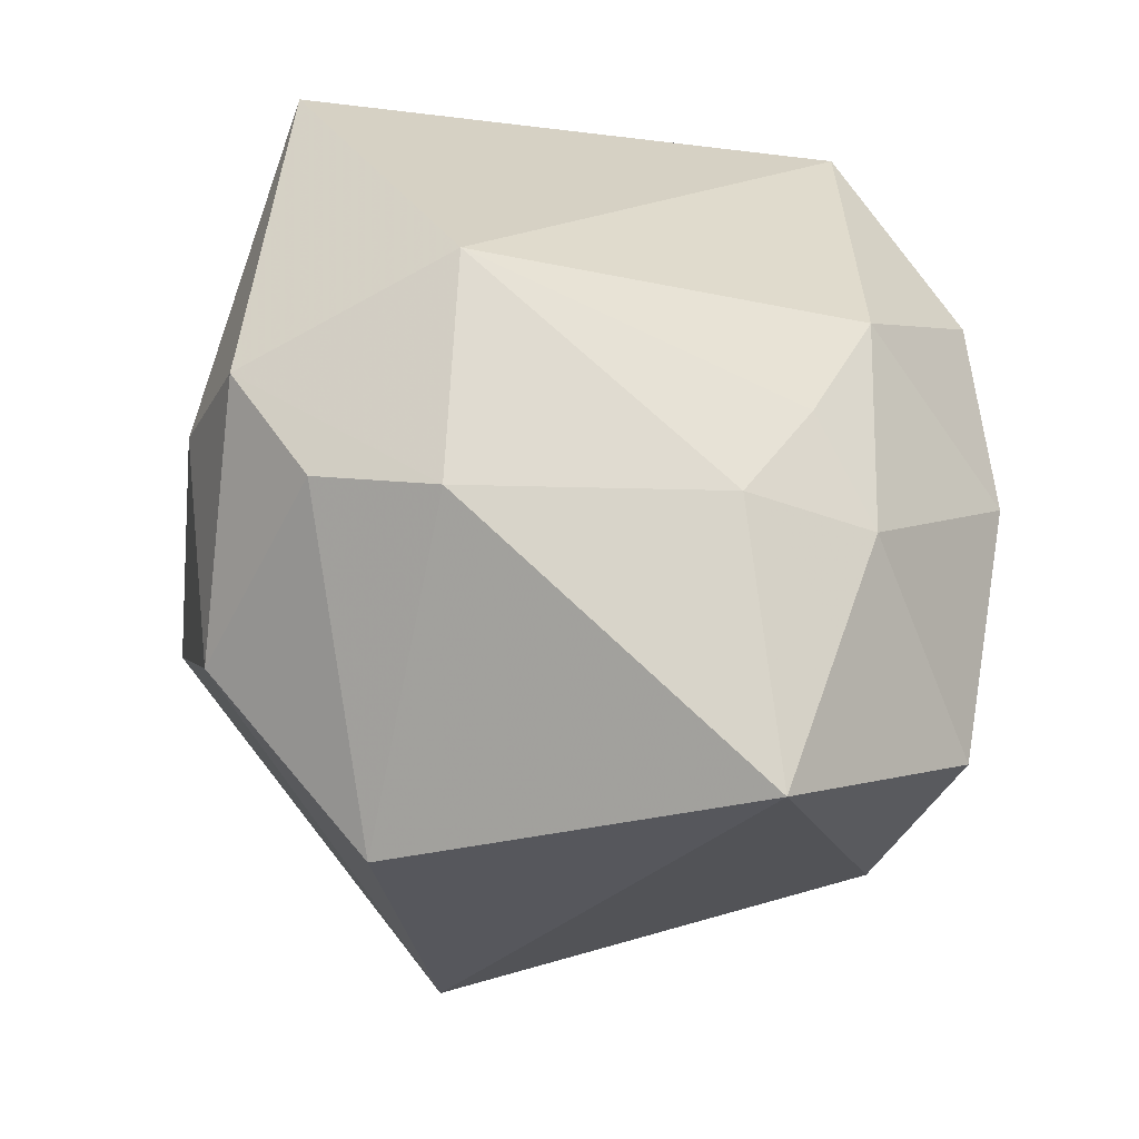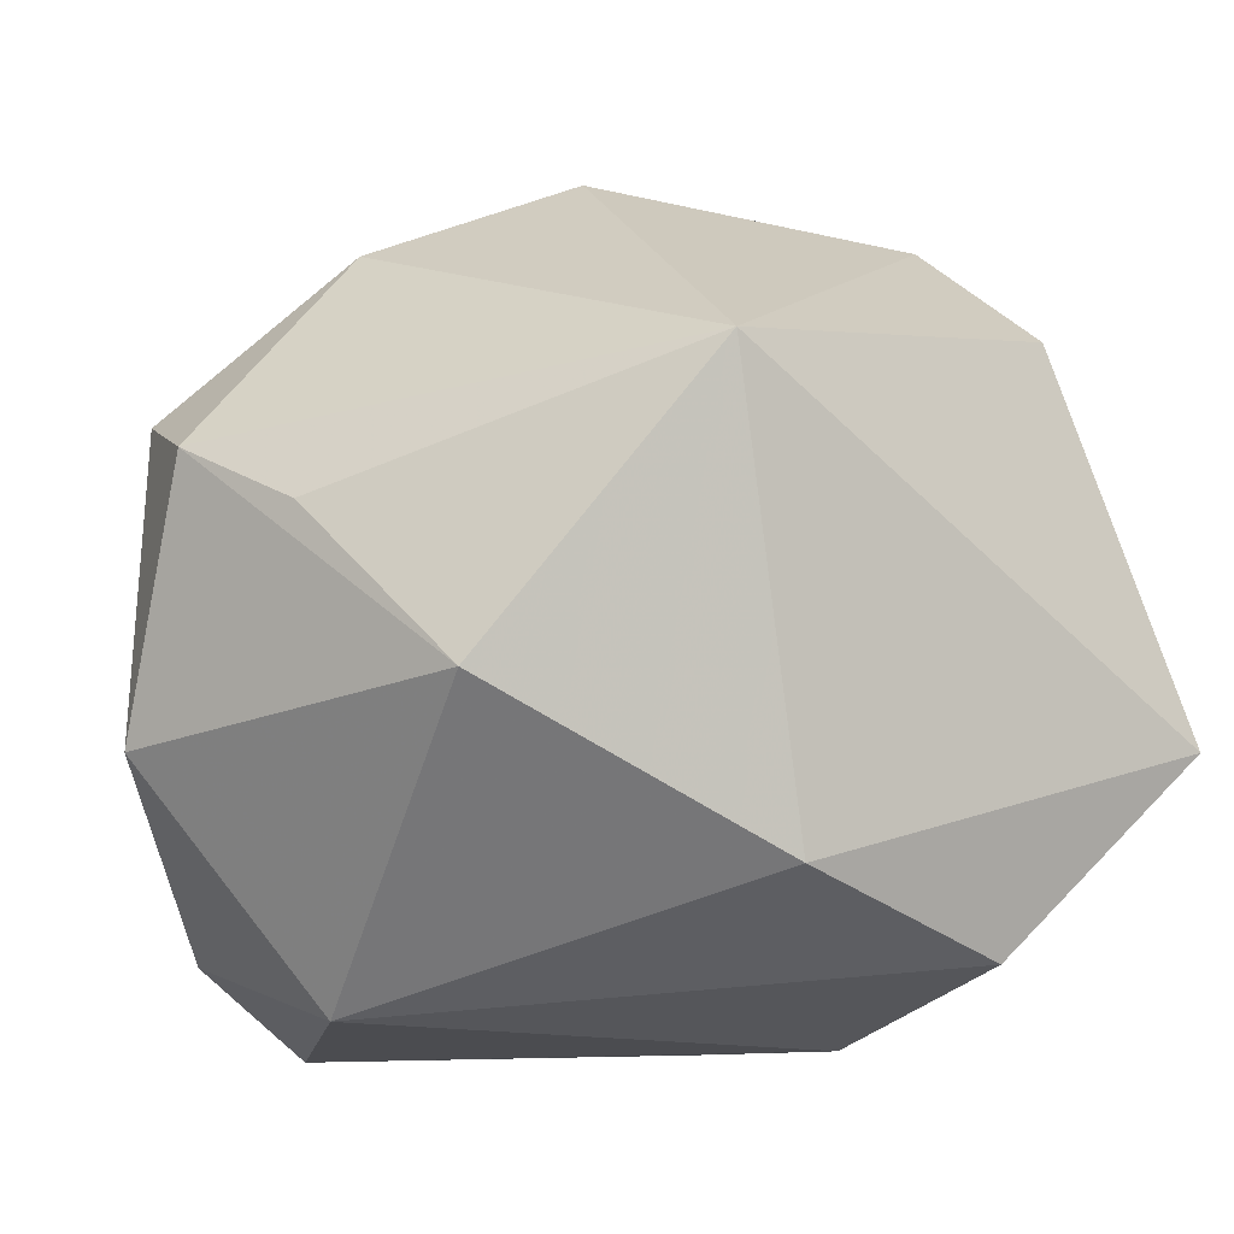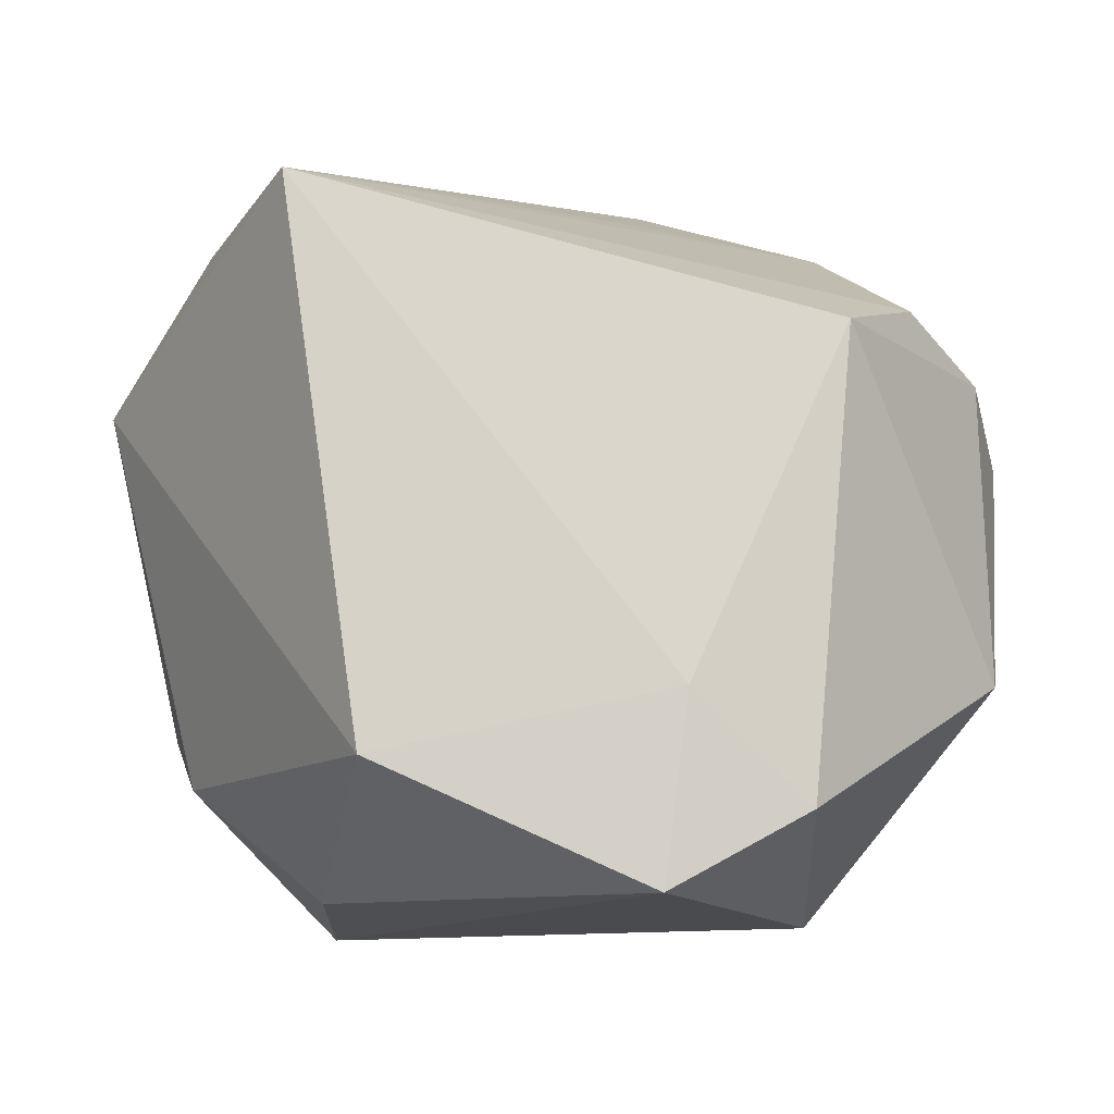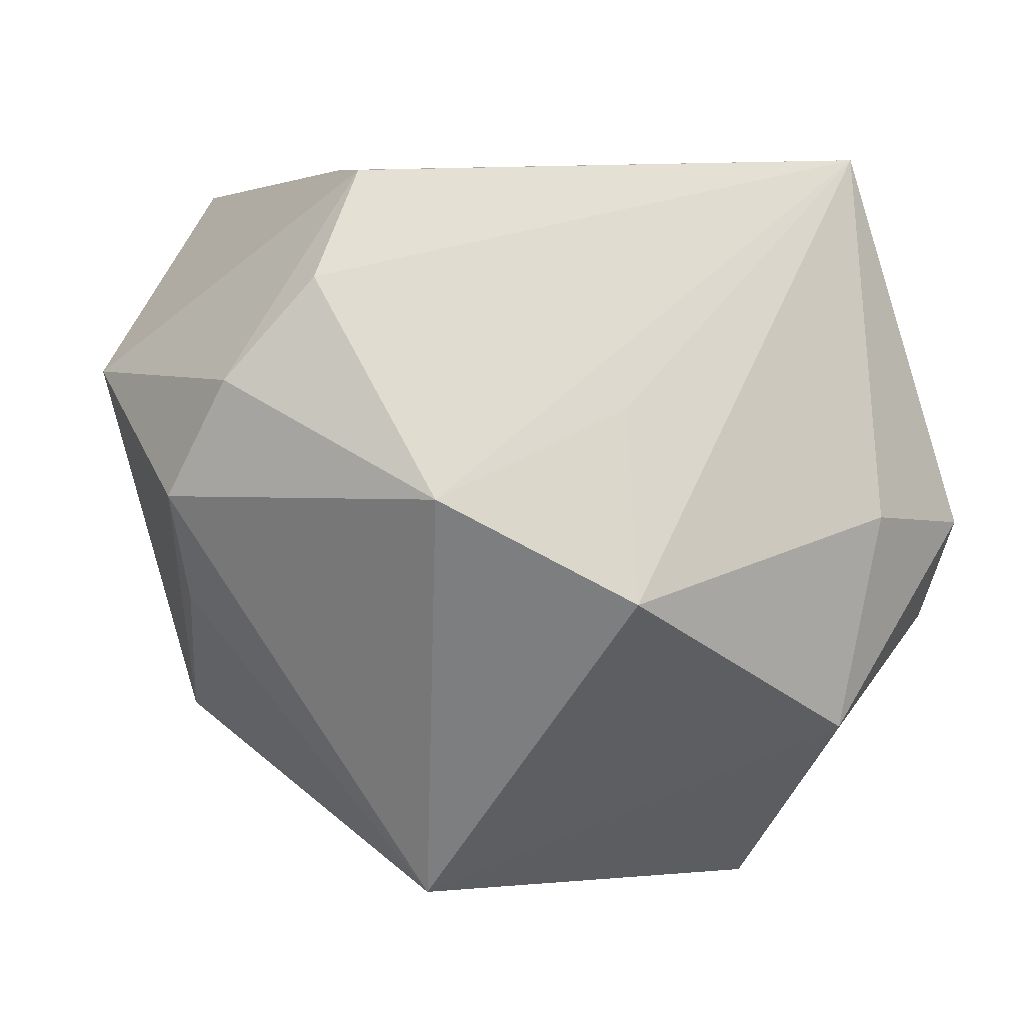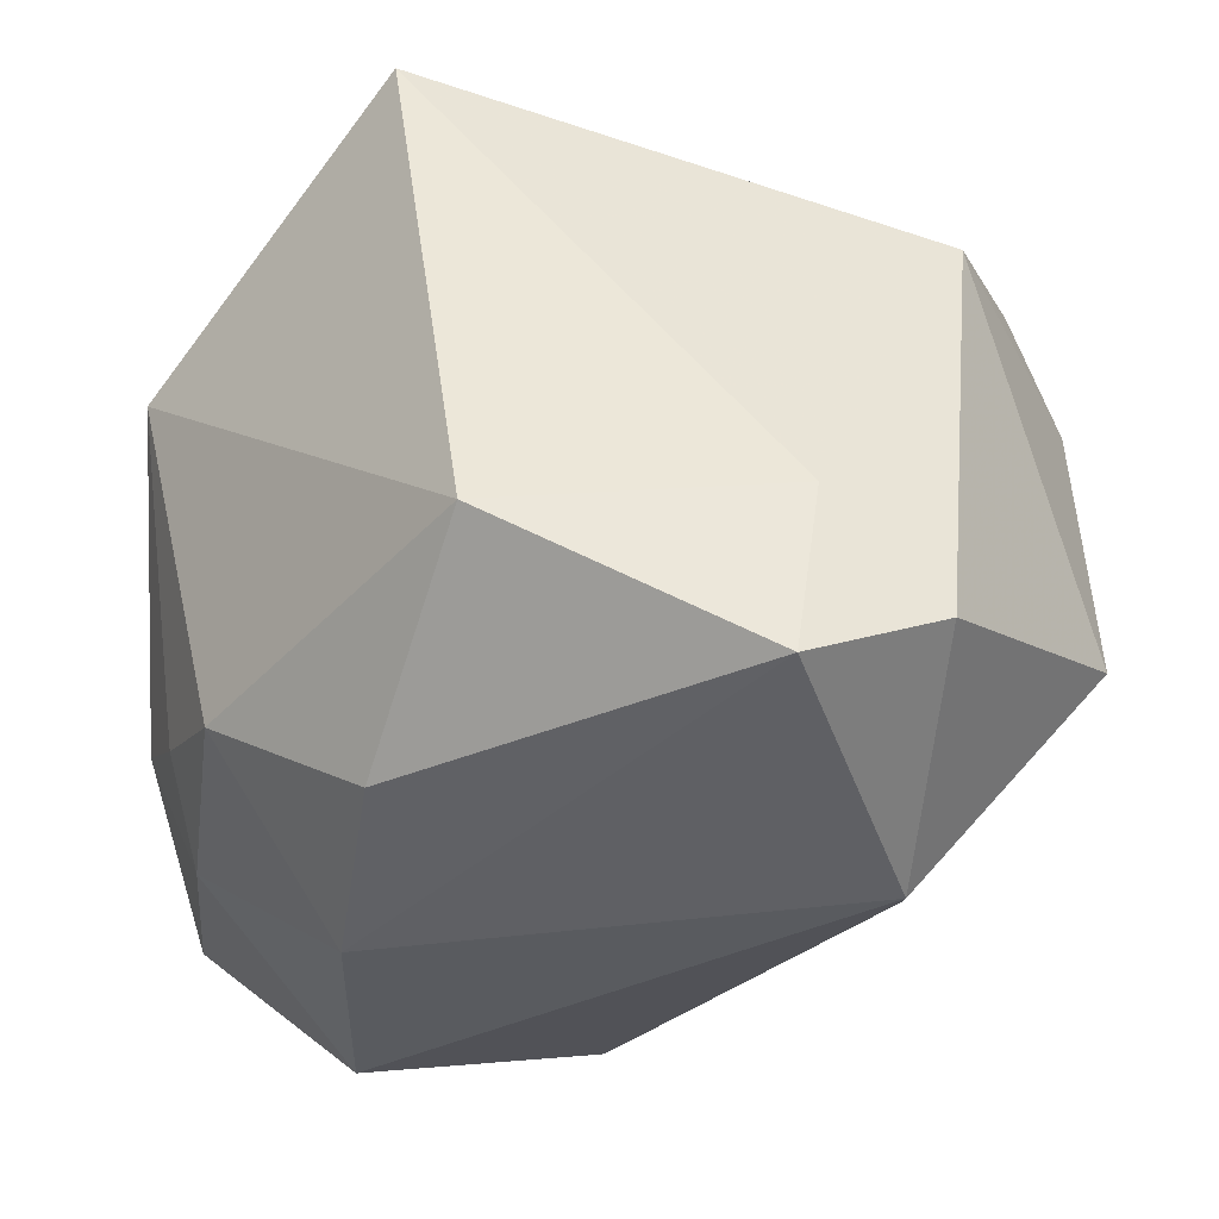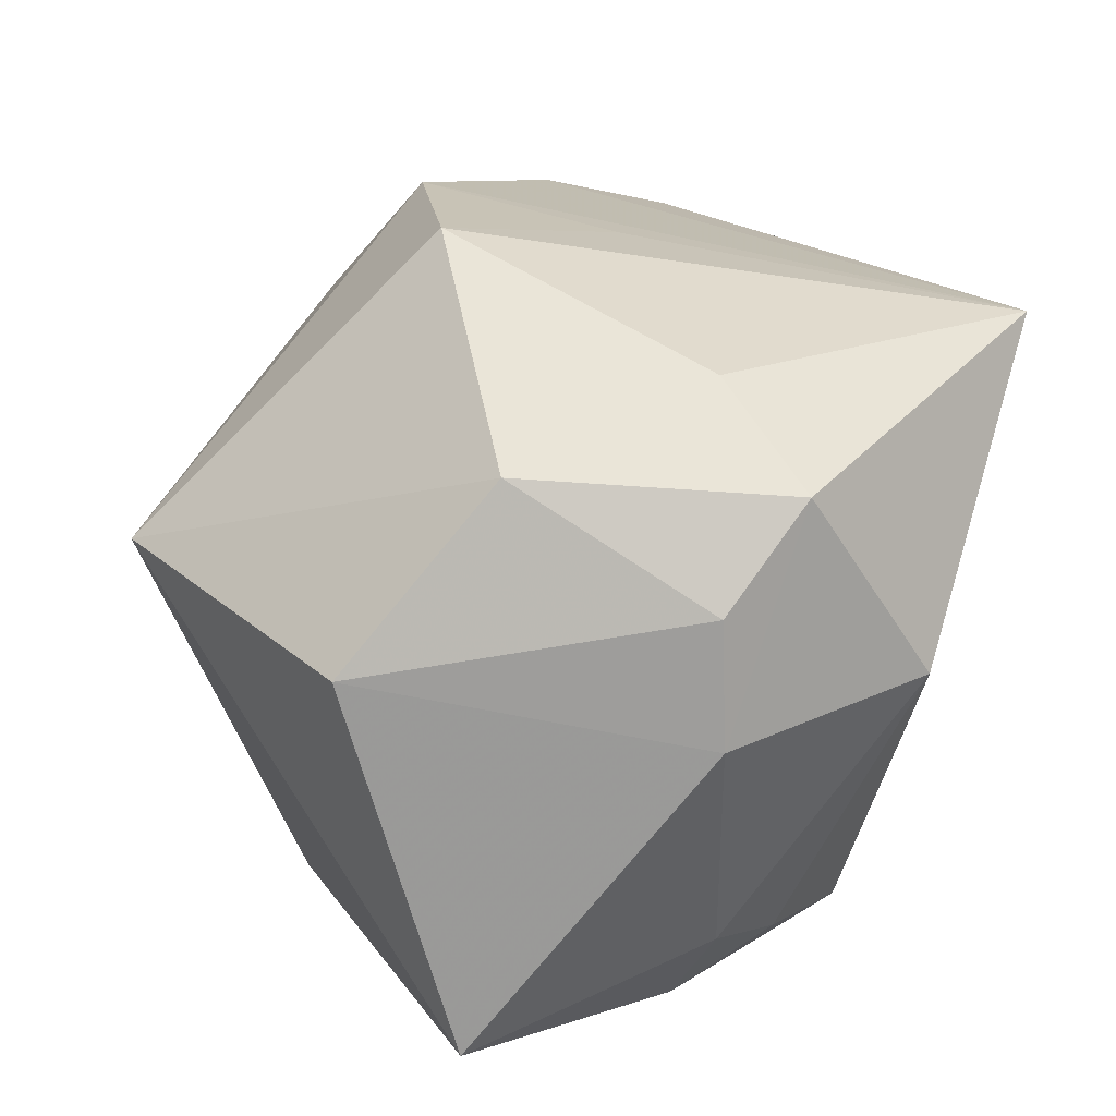
<metadata>
{"format":"obj","ext":"obj","renderer":"f3d","projection":"perspective","resolution":1024,"background":"white","views":[{"elev":-27.5,"azim":85.9,"up":"+Y"},{"elev":-17.3,"azim":-37.2,"up":"+Z"},{"elev":78.1,"azim":179.7,"up":"+Y"},{"elev":3.4,"azim":-31.1,"up":"+Y"},{"elev":-42.2,"azim":171.9,"up":"+Z"},{"elev":41.5,"azim":51.9,"up":"+Z"}]}
</metadata>
<code>
v -0.01231 0.0395 -0.03869
v 0.03514 -0.04356 -0.01501
v 0.03949 -0.005891 -0.01828
v 0.02167 -0.006028 -0.03996
v 0.02418 0.03938 0.03235
v -0.04705 0.01439 0.01652
v -0.03141 0.037 0.01736
v -0.02687 0.03694 -0.0307
v -0.009041 0.01135 0.03616
v 0.04215 -0.01677 0.01652
v 0.01619 0.04018 -0.02575
v 0.03645 -0.002296 0.03681
v 0.03787 -0.01396 0.02895
v -0.0279 0.009411 -0.03996
v 0.04551 0.006886 0.01546
v -0.03155 0.002129 0.0345
v -0.03681 -0.02425 -0.01469
v 0.02131 0.01557 -0.0377
v -0.01491 0.04018 -0.01931
v -0.02134 -0.04356 0.01429
v 0.02155 -0.001005 0.04153
v -0.04512 -0.00979 0.002918
v -0.0389 0.02526 0.02156
v -0.01245 -0.008975 0.0435
v 0.01635 -0.04356 0.02225
v 0.03592 -0.01681 -0.02449
v -0.04773 0.01523 -0.01583
v -0.05073 0.001914 0.01007
v 0.03599 0.006394 -0.02501
v 0.01849 -0.03261 -0.03556
v -0.006748 -0.03447 -0.02971
v 0.04178 -0.01612 -0.01103
v 0.0181 -0.02464 0.03867
f 24 16 20
f 20 31 2
f 14 1 4
f 4 1 18
f 18 29 4
f 6 7 27
f 19 7 5
f 27 7 8
f 8 14 27
f 1 14 8
f 8 19 1
f 7 19 8
f 5 16 9
f 9 24 5
f 16 24 9
f 33 24 20
f 30 2 31
f 30 14 4
f 31 14 30
f 17 14 31
f 17 31 20
f 20 22 17
f 27 14 17
f 10 2 32
f 32 15 10
f 29 18 11
f 5 15 11
f 11 15 29
f 11 18 1
f 11 19 5
f 1 19 11
f 23 6 16
f 7 6 23
f 23 16 5
f 5 7 23
f 16 6 28
f 20 16 28
f 28 22 20
f 28 6 27
f 27 17 28
f 28 17 22
f 25 2 10
f 20 2 25
f 25 33 20
f 10 15 12
f 12 15 5
f 26 32 2
f 4 29 26
f 26 30 4
f 2 30 26
f 29 15 3
f 15 32 3
f 3 26 29
f 32 26 3
f 13 25 10
f 33 25 13
f 10 12 13
f 13 12 33
f 24 33 21
f 33 12 21
f 5 24 21
f 21 12 5

</code>
